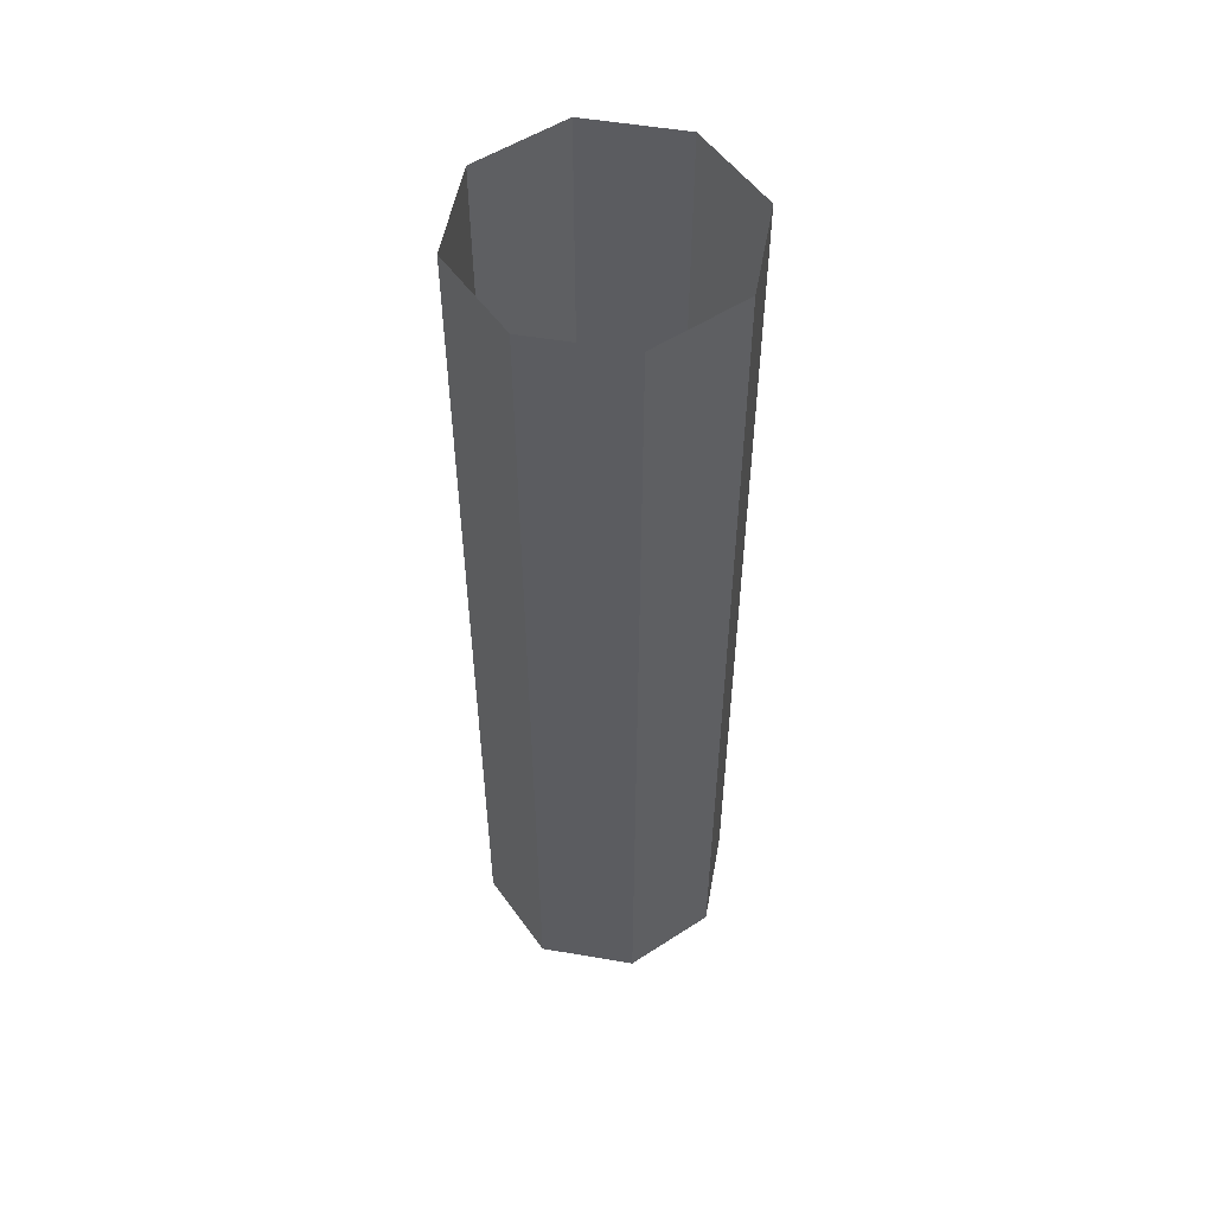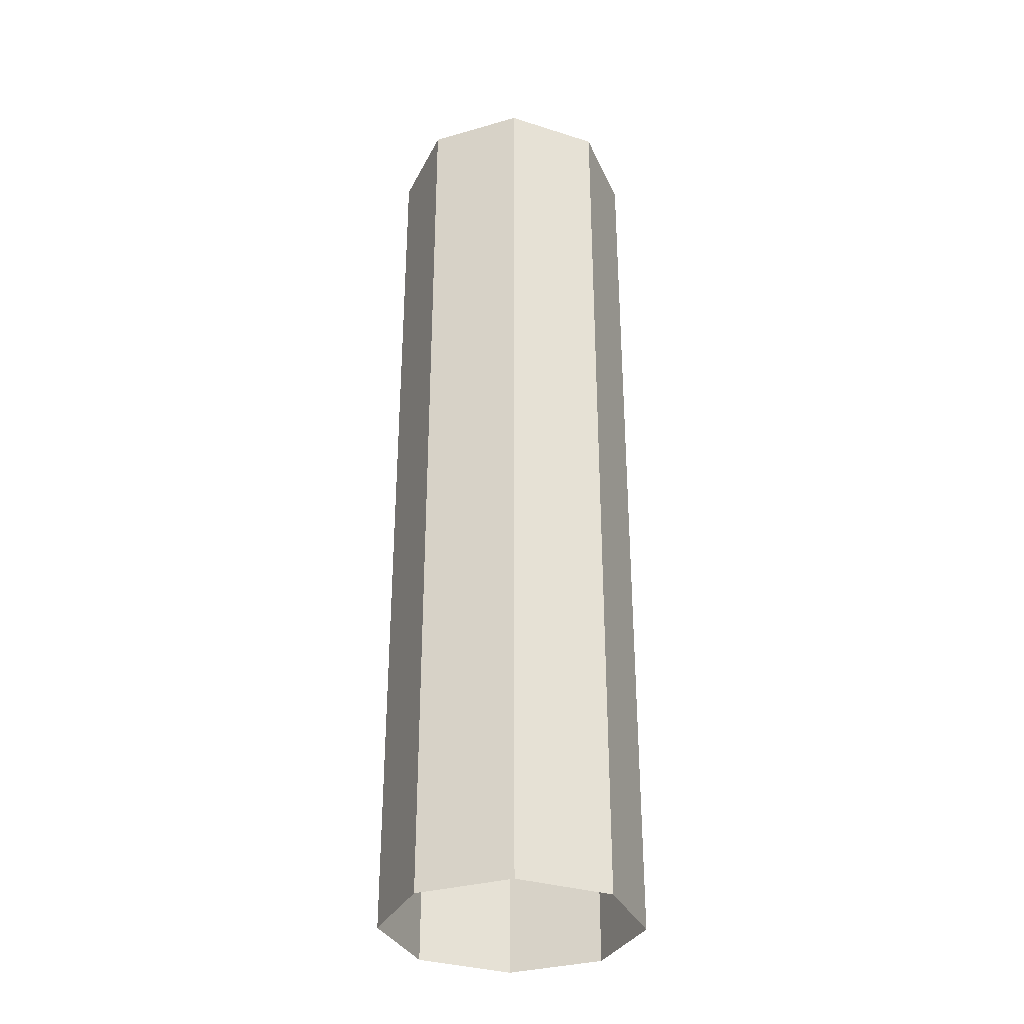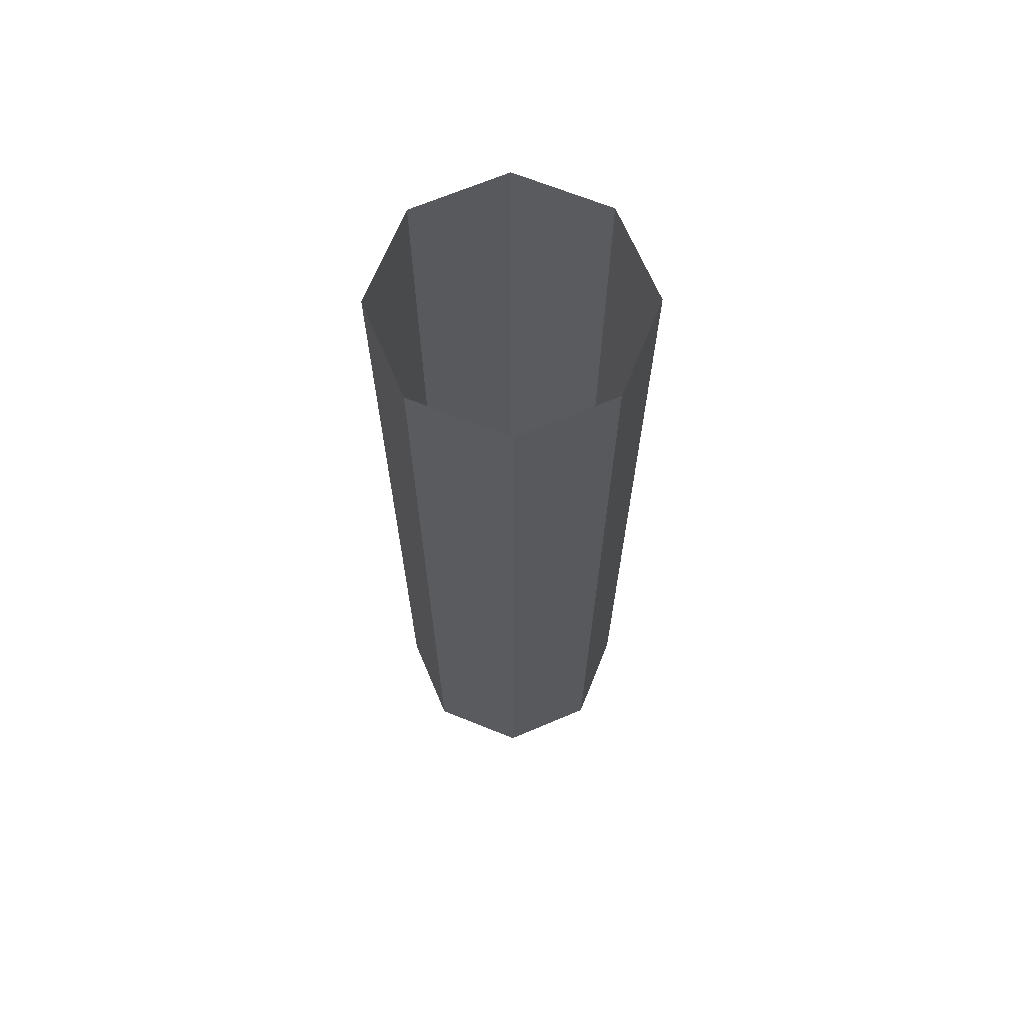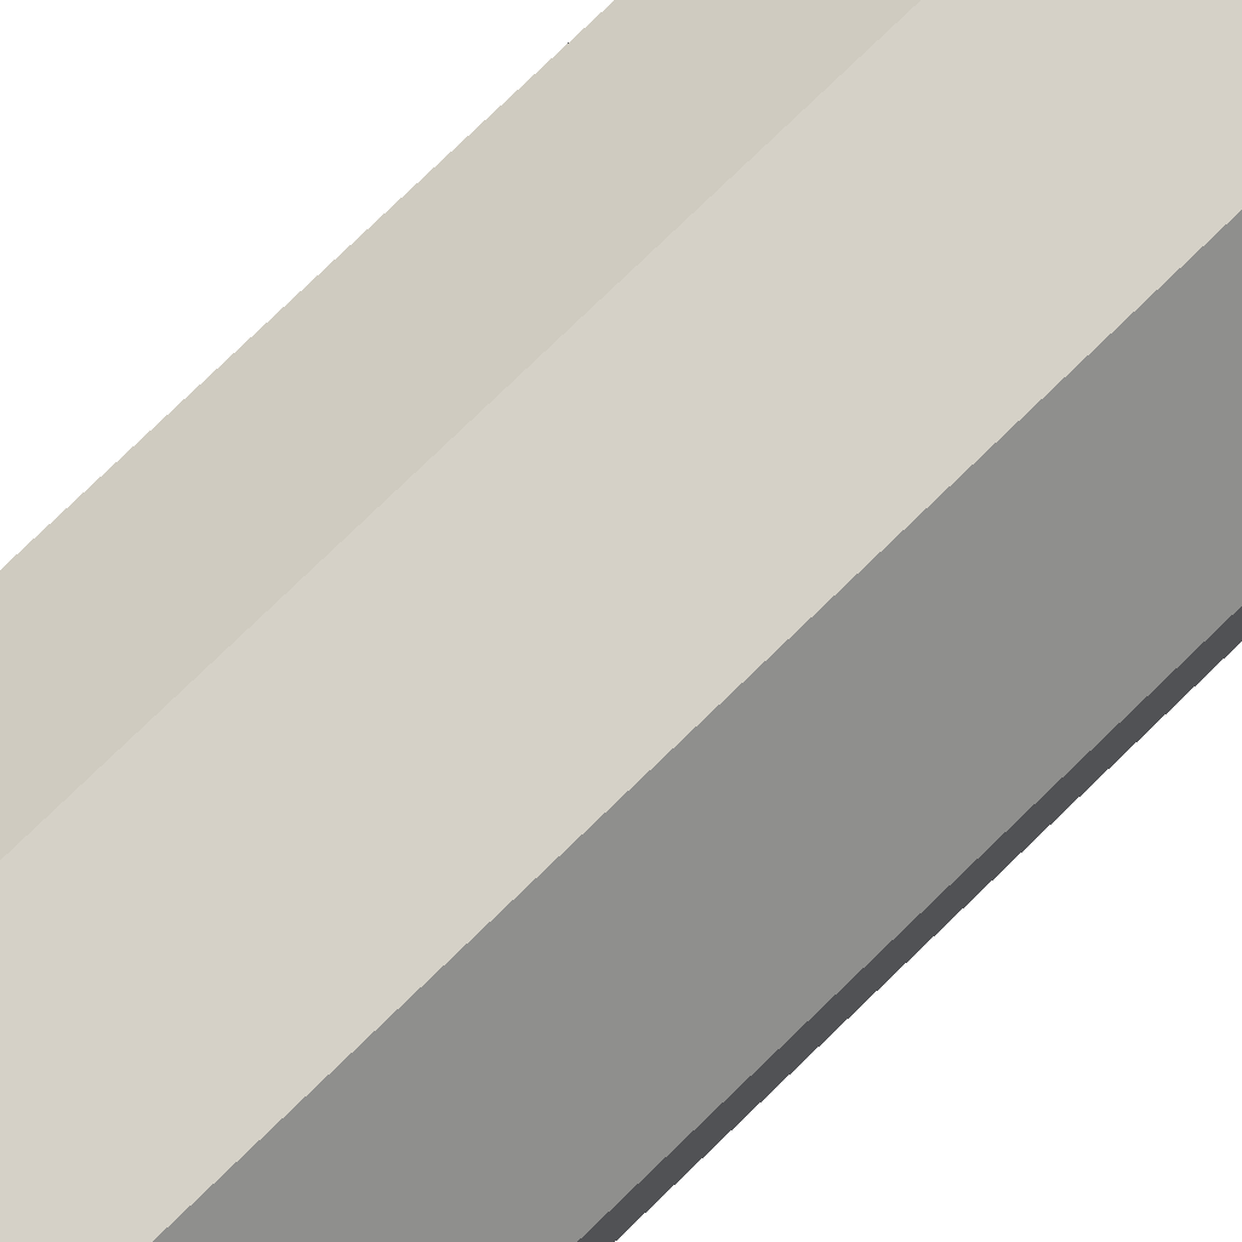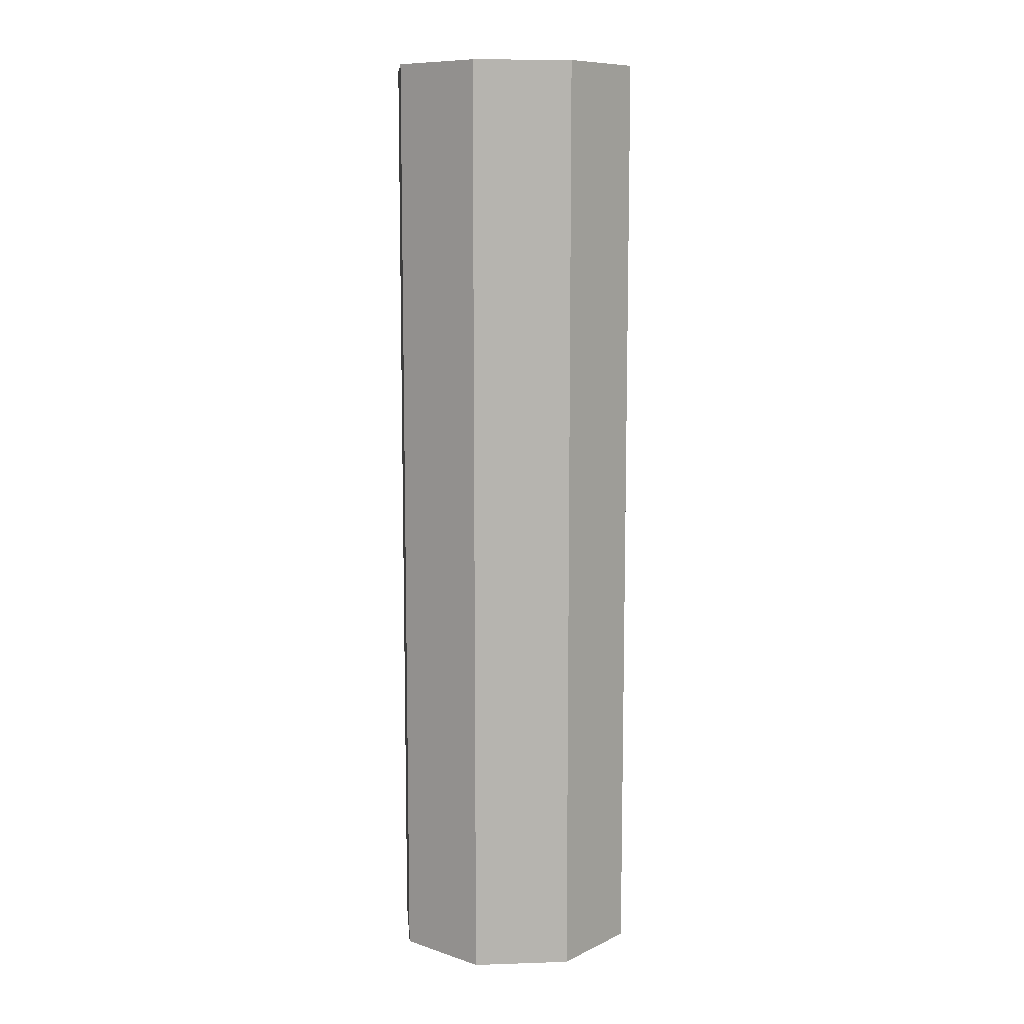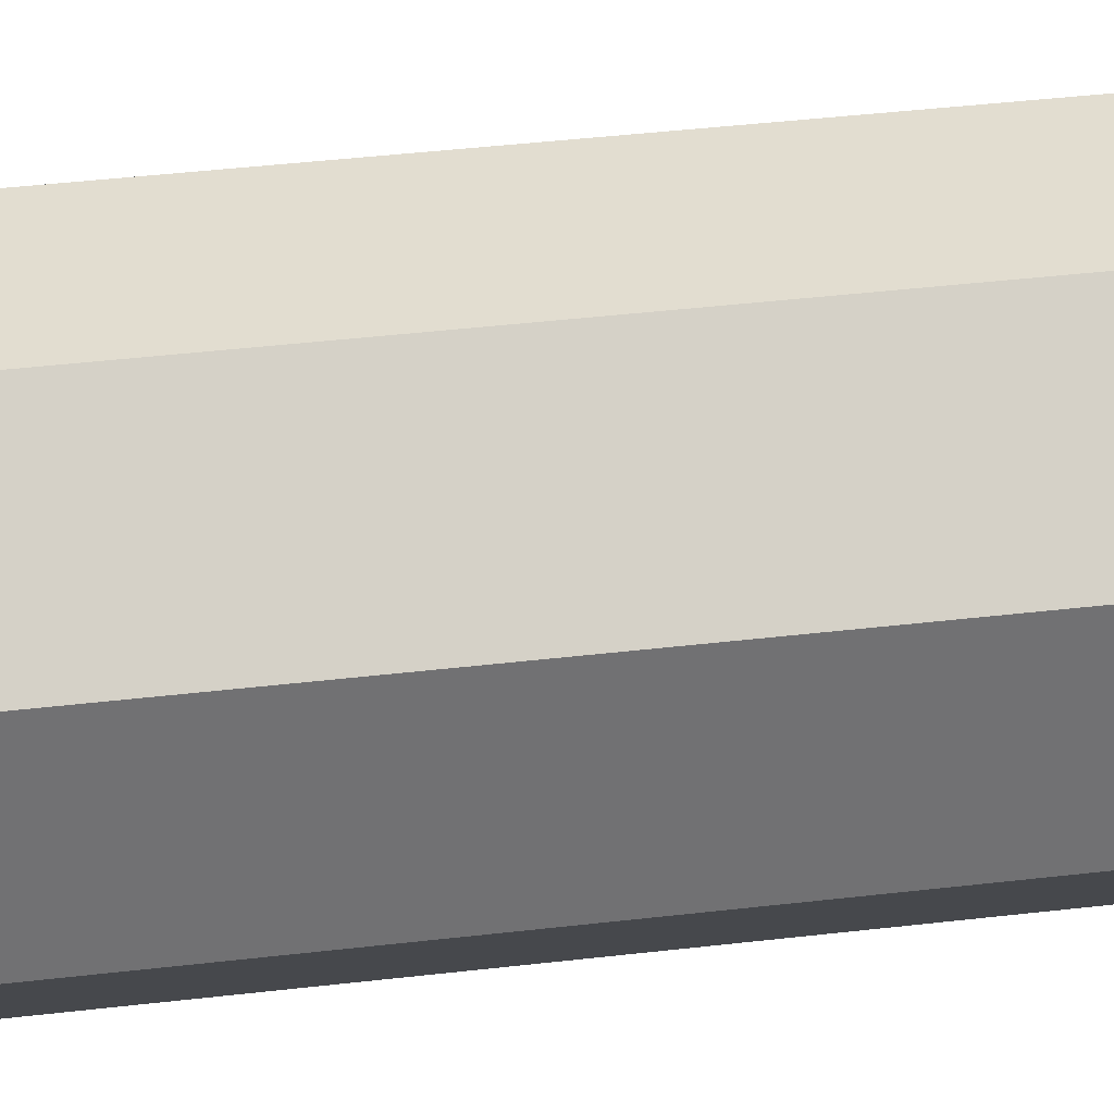
<metadata>
{"format":"obj","ext":"obj","renderer":"f3d","projection":"perspective","resolution":1024,"background":"white","views":[{"elev":53.5,"azim":145.3,"up":"+Z"},{"elev":-33.1,"azim":-158.5,"up":"+Z"},{"elev":67.7,"azim":-68.0,"up":"+Z"},{"elev":79.5,"azim":46.2,"up":"+Y"},{"elev":9.8,"azim":-49.9,"up":"+Z"},{"elev":35.1,"azim":80.7,"up":"+Y"}]}
</metadata>
<code>
o Shaft4_Cylinder.003
v 0.375 0.5518 1
v 0.375 0.5518 0
v 0.375 0.4482 1
v 0.375 0.4482 0
v 0.4482 0.375 1
v 0.4482 0.375 0
v 0.5518 0.375 1
v 0.5518 0.375 0
v 0.625 0.4482 1
v 0.625 0.4482 0
v 0.625 0.5518 1
v 0.625 0.5518 0
v 0.5518 0.625 1
v 0.5518 0.625 0
v 0.4482 0.625 1
v 0.4482 0.625 0
f 1 2 4 3
f 3 4 6 5
f 5 6 8 7
f 7 8 10 9
f 9 10 12 11
f 11 12 14 13
f 13 14 16 15
f 15 16 2 1

</code>
